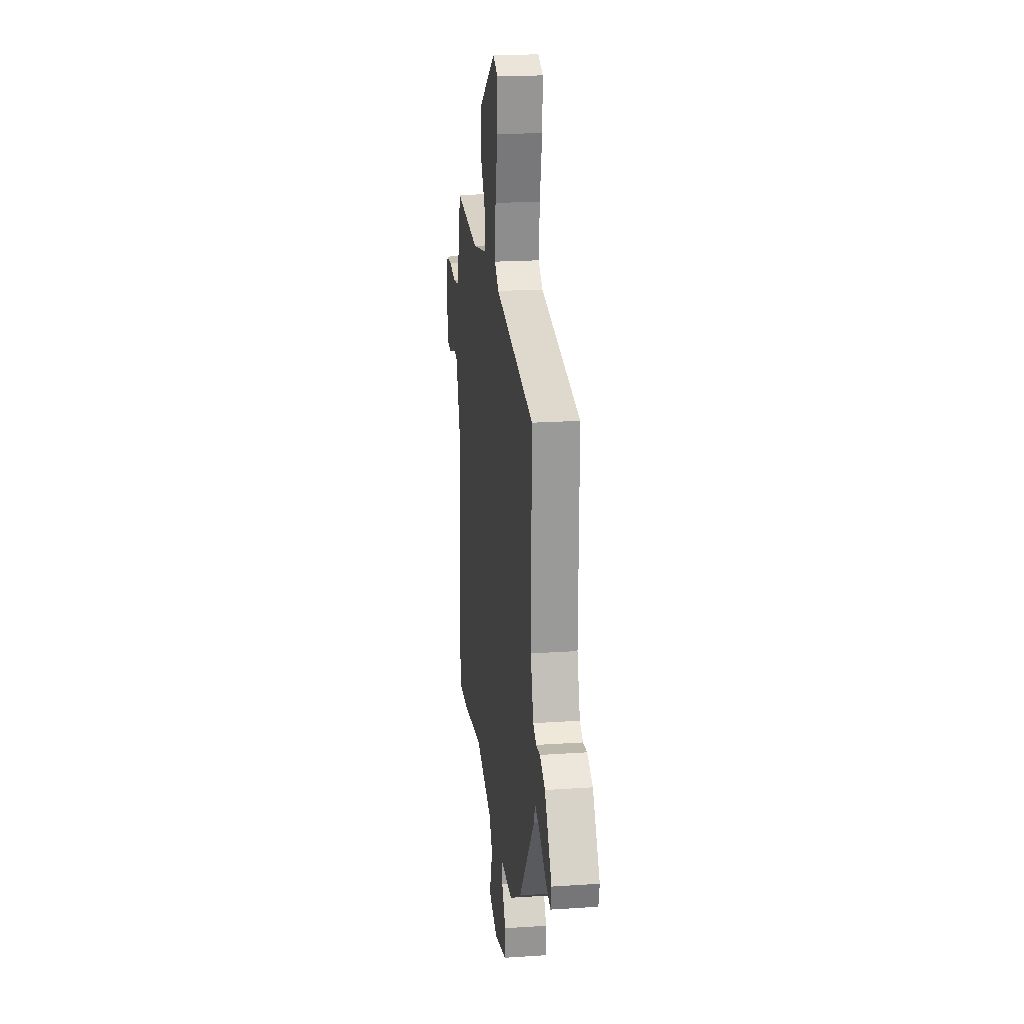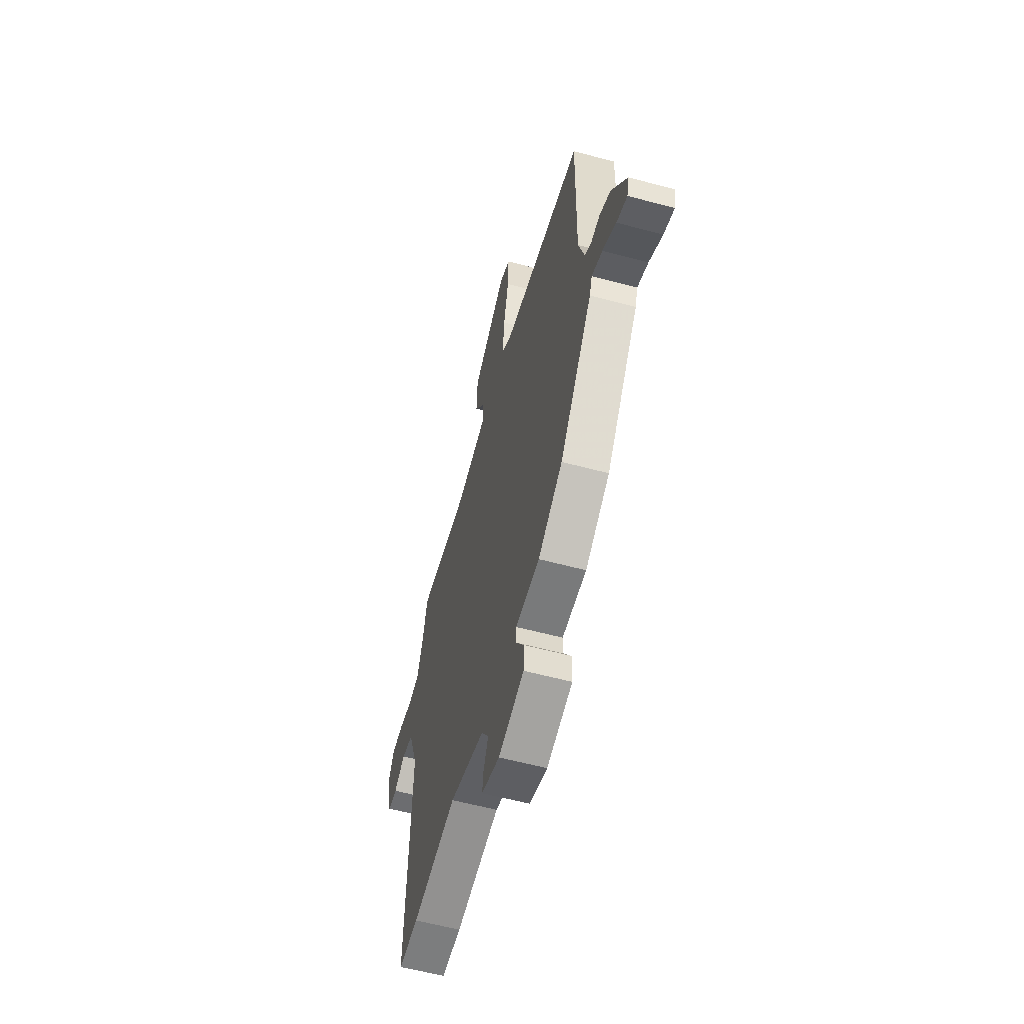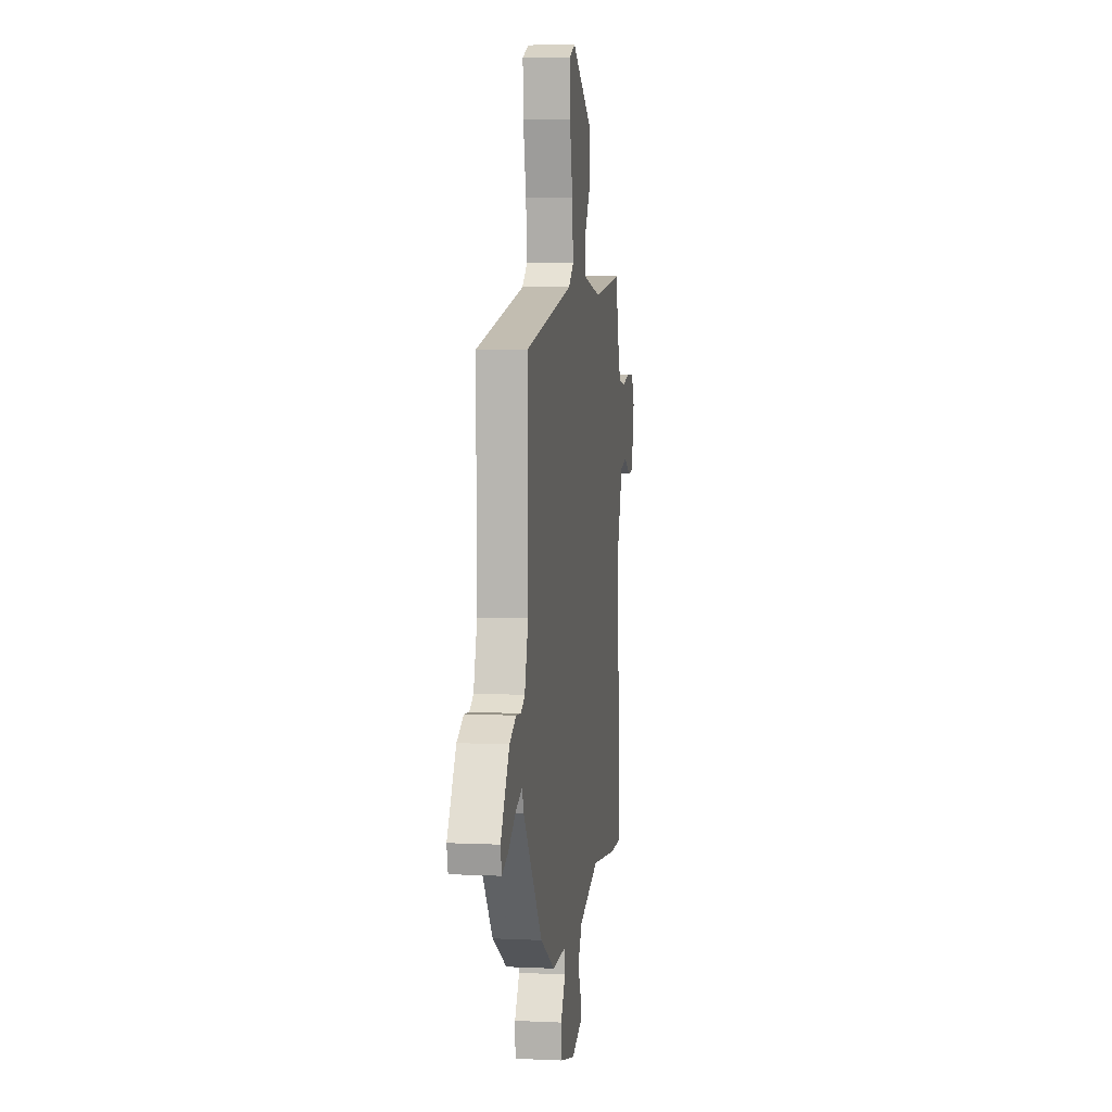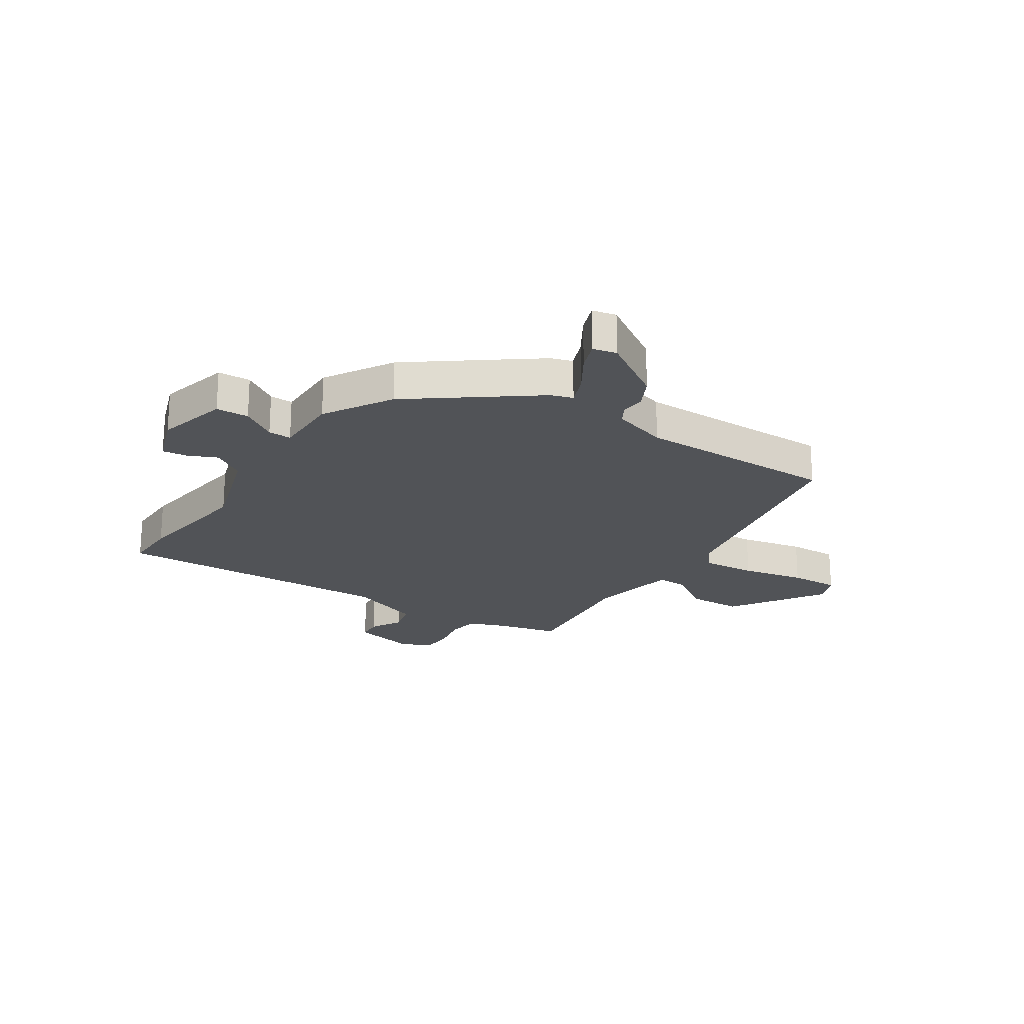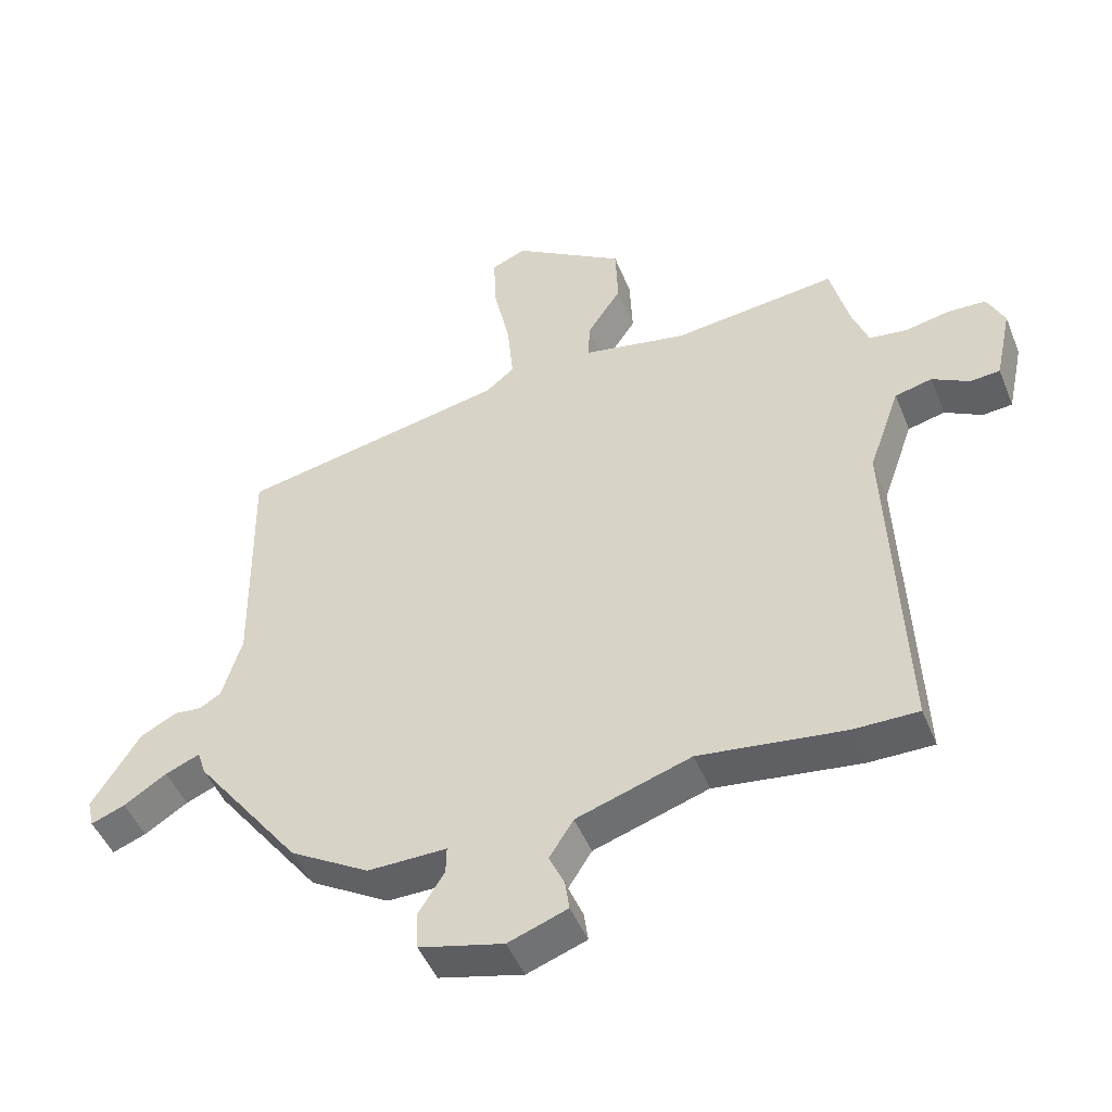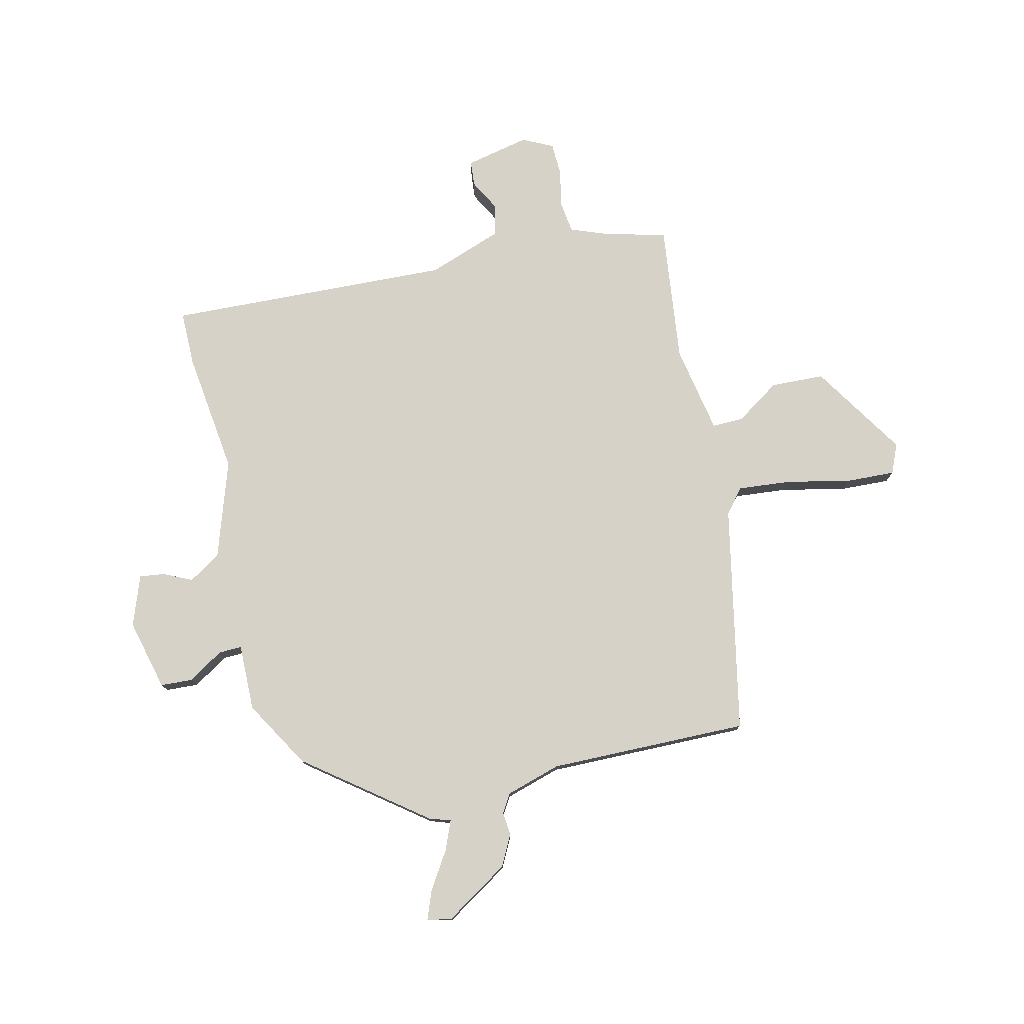
<metadata>
{"format":"obj","ext":"obj","renderer":"f3d","projection":"perspective","resolution":1024,"background":"white","views":[{"elev":20.4,"azim":-97.0,"up":"+Z"},{"elev":-59.0,"azim":-105.4,"up":"+Z"},{"elev":5.8,"azim":-81.9,"up":"+Z"},{"elev":-21.8,"azim":-123.8,"up":"+Y"},{"elev":-47.4,"azim":21.5,"up":"+Z"},{"elev":77.5,"azim":-103.2,"up":"+Y"}]}
</metadata>
<code>
v -0.38 0.07 -0.452
v -0.543 0.07 -0.238
v -0.556 0.07 -0.199
v -0.609 0.07 -0.221
v -0.675 0.07 -0.263
v -0.727 0.07 -0.283
v -0.737 0.07 -0.24
v -0.663 0.07 -0.123
v -0.607 0.07 -0.094
v -0.565 0.07 -0.098
v -0.532 0.07 -0.078
v -0.502 0.07 0.022
v -0.507 0.07 0.384
v -0.096 0.07 0.467
v -0.052 0.07 0.503
v -0.061 0.07 0.6
v -0.086 0.07 0.714
v -0.09 0.07 0.804
v -0.037 0.07 0.827
v 0.134 0.07 0.718
v 0.138 0.07 0.621
v 0.085 0.07 0.541
v 0.084 0.07 0.484
v 0.244 0.07 0.454
v 0.495 0.07 0.484
v 0.524 0.07 0.371
v 0.549 0.07 0.305
v 0.607 0.07 0.297
v 0.675 0.07 0.311
v 0.734 0.07 0.309
v 0.761 0.07 0.254
v 0.736 0.07 0.138
v 0.69 0.07 0.134
v 0.633 0.07 0.165
v 0.576 0.07 0.151
v 0.528 0.07 0.016
v 0.55 0.07 -0.5
v 0.451 0.07 -0.5
v 0.228 0.07 -0.472
v 0.052 0.07 -0.53
v 0.015 0.07 -0.588
v 0.039 0.07 -0.64
v 0.045 0.07 -0.685
v -0.046 0.07 -0.718
v -0.175 0.07 -0.686
v -0.178 0.07 -0.627
v -0.138 0.07 -0.564
v -0.137 0.07 -0.522
v -0.258 0.07 -0.524
v -0.38 0 -0.452
v -0.543 0 -0.238
v -0.556 0 -0.199
v -0.609 0 -0.221
v -0.675 0 -0.263
v -0.727 0 -0.283
v -0.737 0 -0.24
v -0.663 0 -0.123
v -0.607 0 -0.094
v -0.565 0 -0.098
v -0.532 0 -0.078
v -0.502 0 0.022
v -0.507 0 0.384
v -0.096 0 0.467
v -0.052 0 0.503
v -0.061 0 0.6
v -0.086 0 0.714
v -0.09 0 0.804
v -0.037 0 0.827
v 0.134 0 0.718
v 0.138 0 0.621
v 0.085 0 0.541
v 0.084 0 0.484
v 0.244 0 0.454
v 0.495 0 0.484
v 0.524 0 0.371
v 0.549 0 0.305
v 0.607 0 0.297
v 0.675 0 0.311
v 0.734 0 0.309
v 0.761 0 0.254
v 0.736 0 0.138
v 0.69 0 0.134
v 0.633 0 0.165
v 0.576 0 0.151
v 0.528 0 0.016
v 0.55 0 -0.5
v 0.451 0 -0.5
v 0.228 0 -0.472
v 0.052 0 -0.53
v 0.015 0 -0.588
v 0.039 0 -0.64
v 0.045 0 -0.685
v -0.046 0 -0.718
v -0.175 0 -0.686
v -0.178 0 -0.627
v -0.138 0 -0.564
v -0.137 0 -0.522
v -0.258 0 -0.524
f 48 49 1 2
f 44 45 46 47
f 44 47 48
f 41 42 43 44
f 41 44 48
f 40 41 48 2
f 36 37 38 39
f 35 36 39 40
f 31 32 33 34
f 31 34 35
f 28 29 30 31
f 27 28 31 35
f 26 27 35 40
f 24 25 26 40
f 19 20 21 22
f 19 22 23
f 16 17 18 19
f 15 16 19 23
f 14 15 23 24
f 12 13 14 24
f 7 8 9 10
f 7 10 11
f 4 5 6 7
f 3 4 7 11
f 11 12 24 40
f 2 3 11 40
f 51 50 98 97
f 96 95 94 93
f 97 96 93
f 93 92 91 90
f 97 93 90
f 51 97 90 89
f 88 87 86 85
f 89 88 85 84
f 83 82 81 80
f 84 83 80
f 80 79 78 77
f 84 80 77 76
f 89 84 76 75
f 89 75 74 73
f 71 70 69 68
f 72 71 68
f 68 67 66 65
f 72 68 65 64
f 73 72 64 63
f 73 63 62 61
f 59 58 57 56
f 60 59 56
f 56 55 54 53
f 60 56 53 52
f 89 73 61 60
f 89 60 52 51
f 1 50 51 2
f 2 51 52 3
f 3 52 53 4
f 4 53 54 5
f 5 54 55 6
f 6 55 56 7
f 7 56 57 8
f 8 57 58 9
f 9 58 59 10
f 10 59 60 11
f 11 60 61 12
f 12 61 62 13
f 13 62 63 14
f 14 63 64 15
f 15 64 65 16
f 16 65 66 17
f 17 66 67 18
f 18 67 68 19
f 19 68 69 20
f 20 69 70 21
f 21 70 71 22
f 22 71 72 23
f 23 72 73 24
f 24 73 74 25
f 25 74 75 26
f 26 75 76 27
f 27 76 77 28
f 28 77 78 29
f 29 78 79 30
f 30 79 80 31
f 31 80 81 32
f 32 81 82 33
f 33 82 83 34
f 34 83 84 35
f 35 84 85 36
f 36 85 86 37
f 37 86 87 38
f 38 87 88 39
f 39 88 89 40
f 40 89 90 41
f 41 90 91 42
f 42 91 92 43
f 43 92 93 44
f 44 93 94 45
f 45 94 95 46
f 46 95 96 47
f 47 96 97 48
f 48 97 98 49
f 49 98 50 1

</code>
